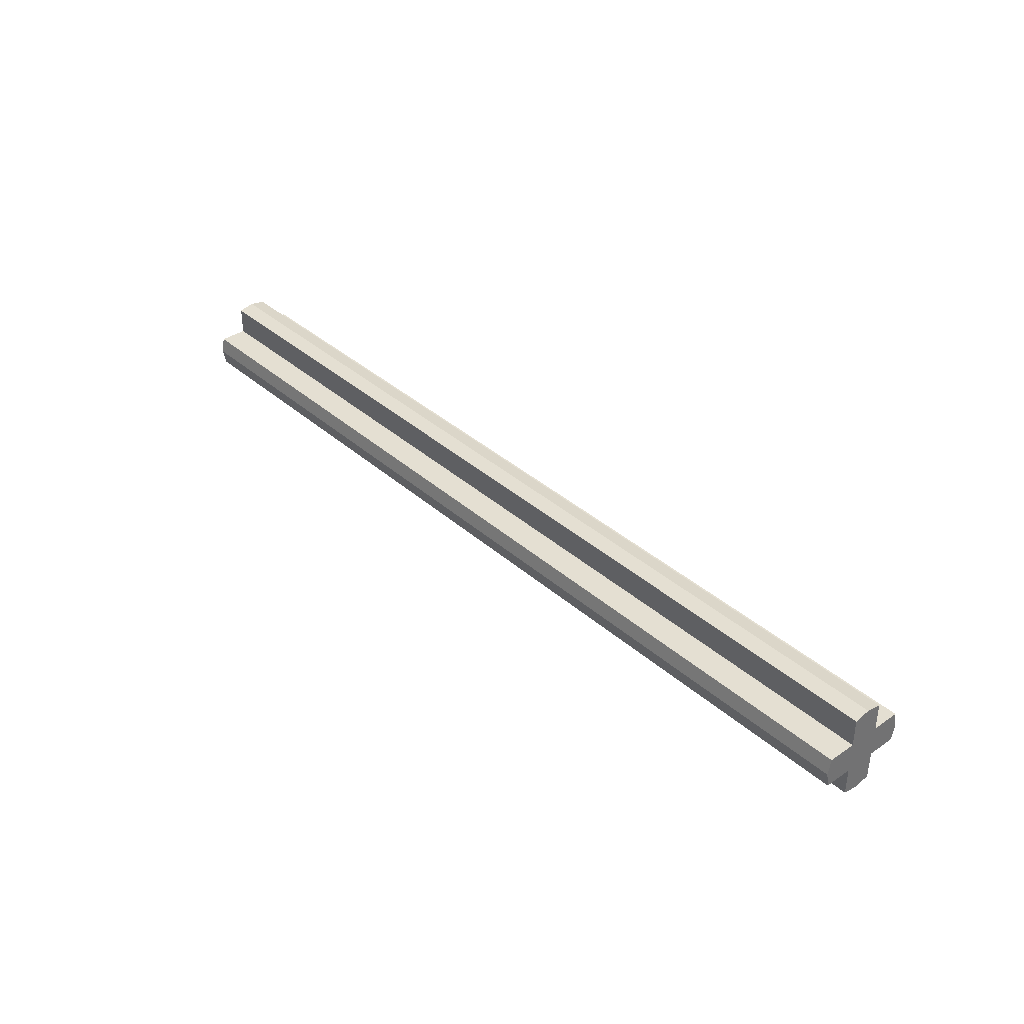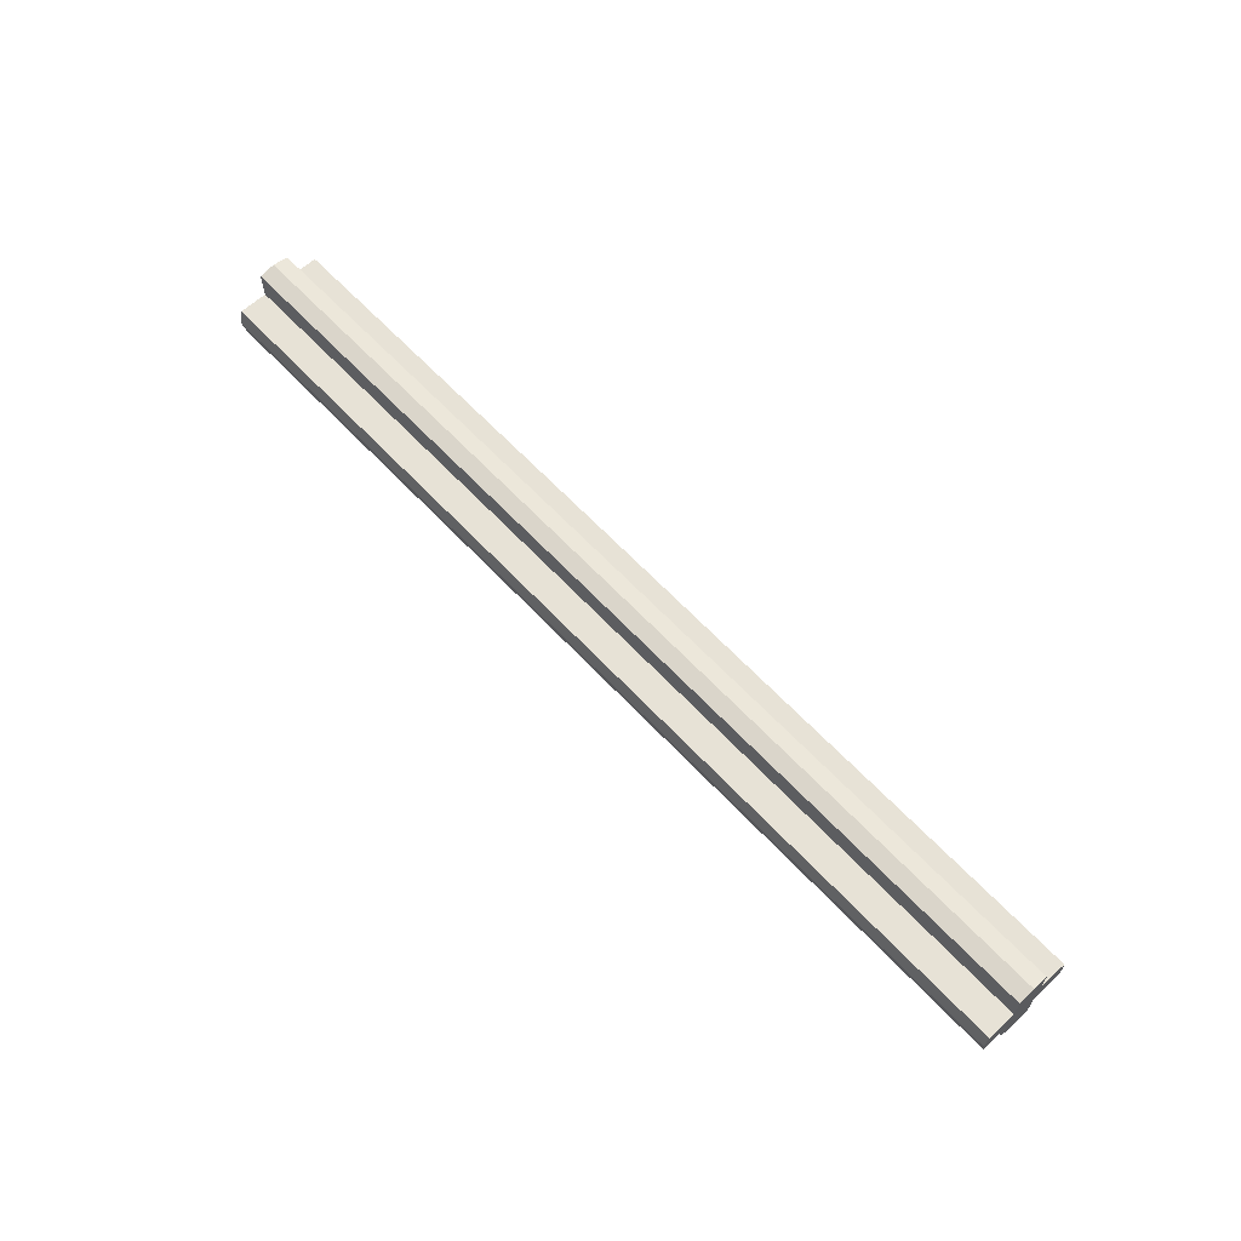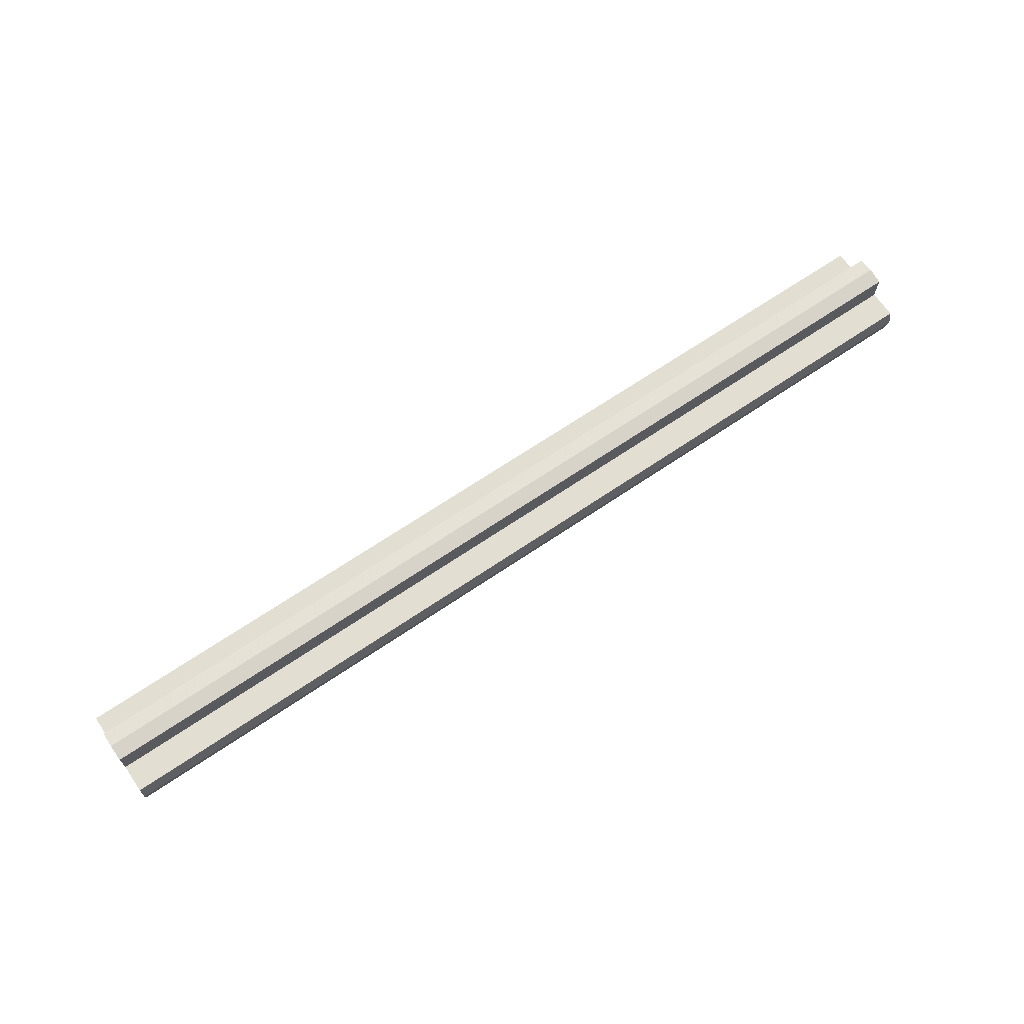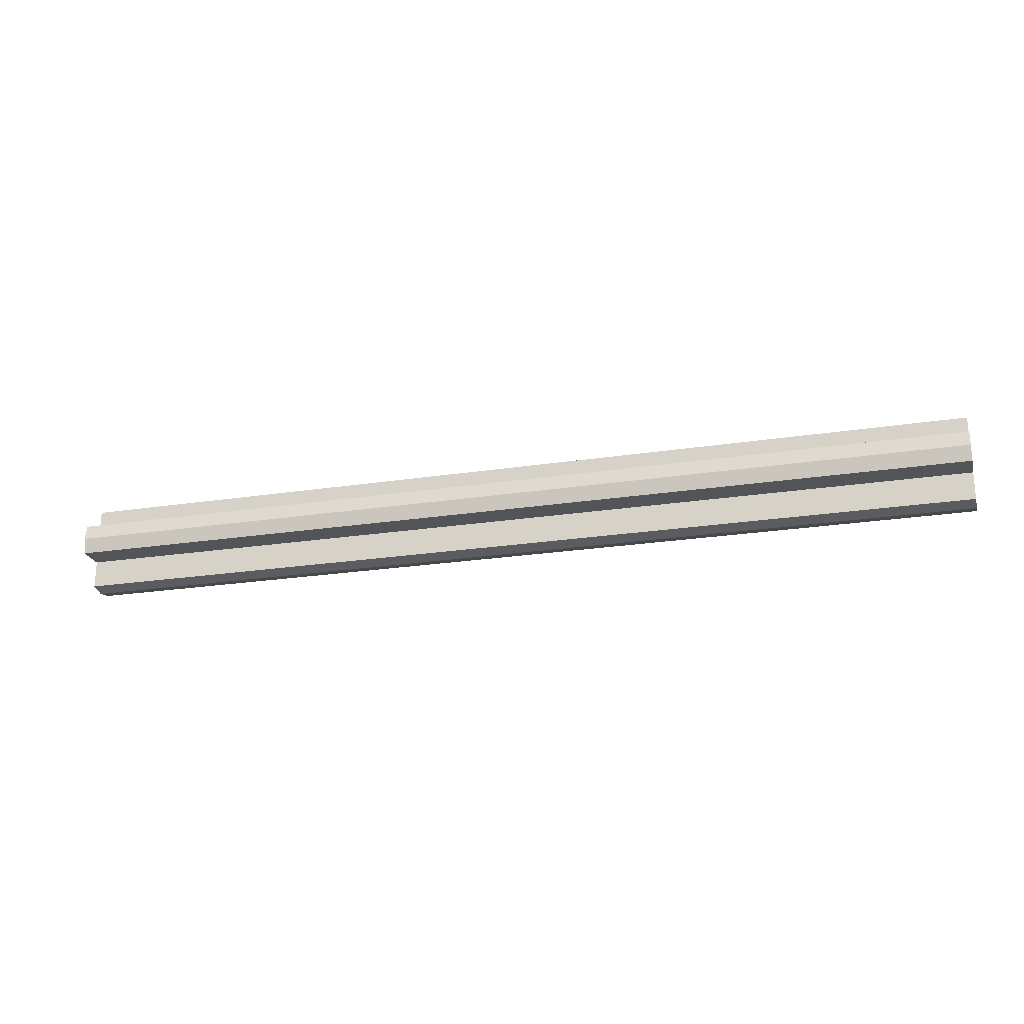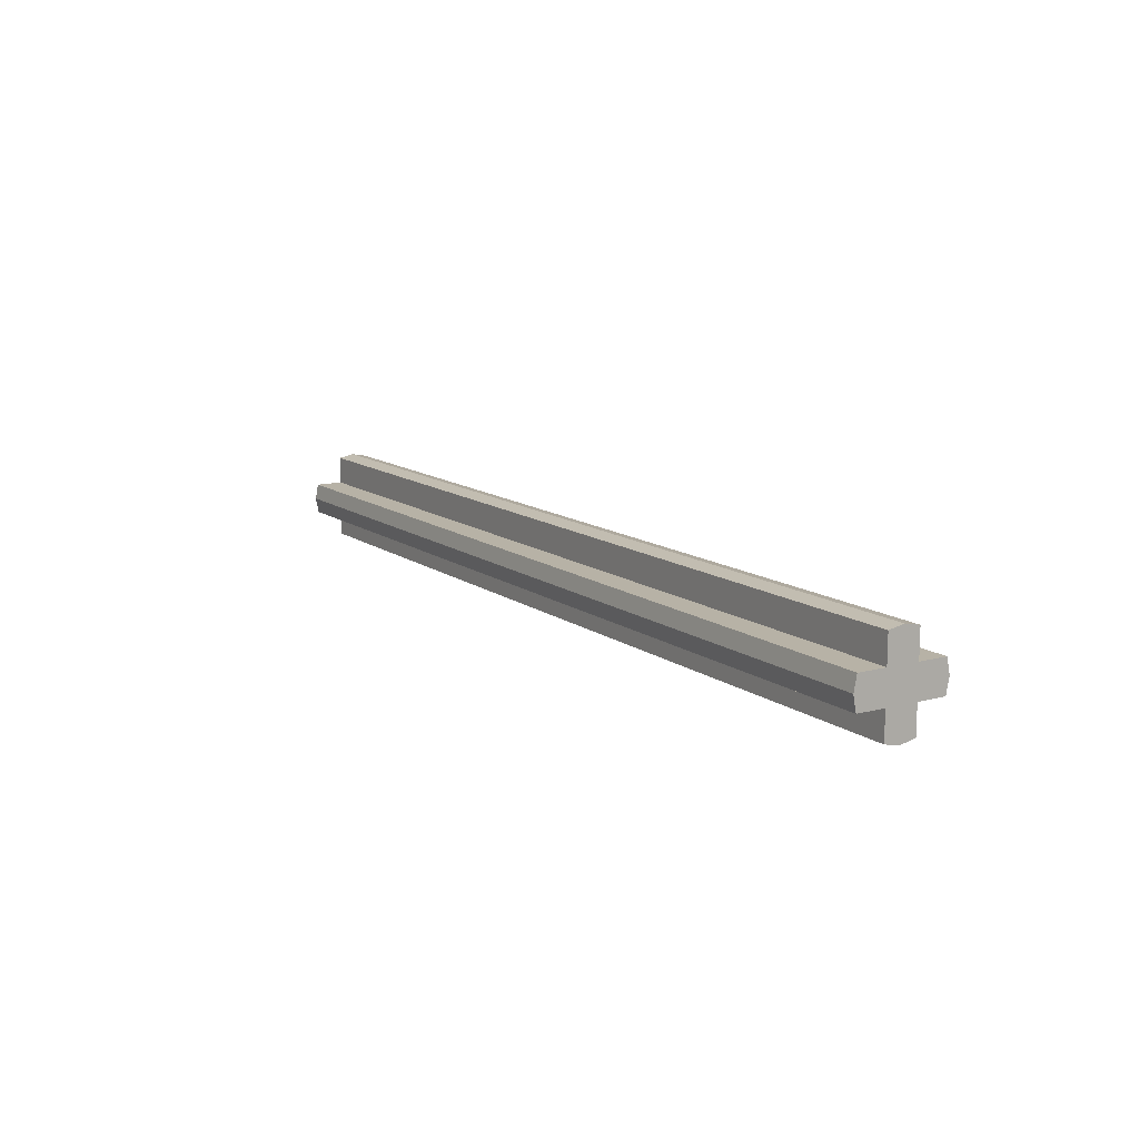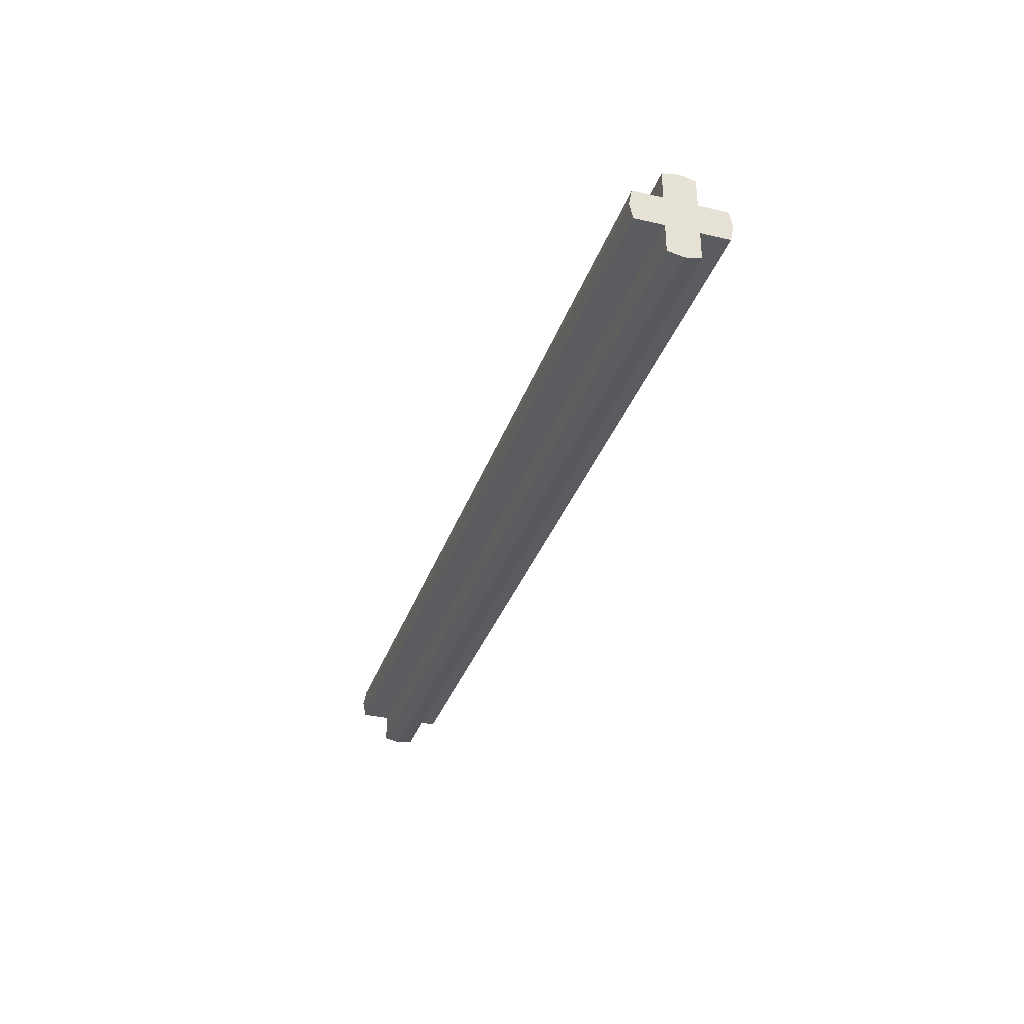
<metadata>
{"format":"obj","ext":"obj","renderer":"f3d","projection":"perspective","resolution":1024,"background":"white","views":[{"elev":36.9,"azim":48.5,"up":"+Z"},{"elev":62.9,"azim":47.1,"up":"+Z"},{"elev":67.8,"azim":145.8,"up":"+Z"},{"elev":-23.0,"azim":-165.1,"up":"+Y"},{"elev":12.4,"azim":58.2,"up":"+Y"},{"elev":-33.7,"azim":-107.6,"up":"+Z"}]}
</metadata>
<code>
v 3 0.3 0
v -3 0.3 0
v -3 0.2801 0.1
v 3 0.2801 0.1
v 3 0.2801 0.1
v -3 0.2801 0.1
v -3 0.1 0.1
v 3 0.1 0.1
v 3 0.1 0.1
v -3 0.1 0.1
v -3 0.1 0.2801
v 3 0.1 0.2801
v 3 0.1 0.2801
v -3 0.1 0.2801
v -3 0 0.3
v 3 0 0.3
v 3 -0.3 0
v 3 -0.2801 0.1
v -3 -0.2801 0.1
v -3 -0.3 0
v 3 -0.2801 0.1
v 3 -0.1 0.1
v -3 -0.1 0.1
v -3 -0.2801 0.1
v 3 -0.1 0.1
v 3 -0.1 0.2801
v -3 -0.1 0.2801
v -3 -0.1 0.1
v 3 -0.1 0.2801
v 3 0 0.3
v -3 0 0.3
v -3 -0.1 0.2801
v 3 0.3 0
v 3 0.2801 -0.1
v -3 0.2801 -0.1
v -3 0.3 0
v 3 0.2801 -0.1
v 3 0.1 -0.1
v -3 0.1 -0.1
v -3 0.2801 -0.1
v 3 0.1 -0.1
v 3 0.1 -0.2801
v -3 0.1 -0.2801
v -3 0.1 -0.1
v 3 0.1 -0.2801
v 3 0 -0.3
v -3 0 -0.3
v -3 0.1 -0.2801
v 3 -0.3 0
v -3 -0.3 0
v -3 -0.2801 -0.1
v 3 -0.2801 -0.1
v 3 -0.2801 -0.1
v -3 -0.2801 -0.1
v -3 -0.1 -0.1
v 3 -0.1 -0.1
v 3 -0.1 -0.1
v -3 -0.1 -0.1
v -3 -0.1 -0.2801
v 3 -0.1 -0.2801
v 3 -0.1 -0.2801
v -3 -0.1 -0.2801
v -3 0 -0.3
v 3 0 -0.3
v 3 0.3 0
v 3 0.2801 0.1
v 3 0.1 0.1
v 3 0 0
v 3 -0.3 0
v 3 0 0
v 3 -0.1 0.1
v 3 -0.2801 0.1
v 3 0.3 0
v 3 0 0
v 3 0.1 -0.1
v 3 0.2801 -0.1
v 3 -0.3 0
v 3 -0.2801 -0.1
v 3 -0.1 -0.1
v 3 0 0
v 3 0 0.3
v 3 0 0
v 3 0.1 0.1
v 3 0.1 0.2801
v 3 0 0.3
v 3 -0.1 0.2801
v 3 -0.1 0.1
v 3 0 0
v 3 0 -0.3
v 3 0.1 -0.2801
v 3 0.1 -0.1
v 3 0 0
v 3 0 -0.3
v 3 0 0
v 3 -0.1 -0.1
v 3 -0.1 -0.2801
v -3 0.3 0
v -3 0 0
v -3 0.1 0.1
v -3 0.2801 0.1
v -3 -0.3 0
v -3 -0.2801 0.1
v -3 -0.1 0.1
v -3 0 0
v -3 0.3 0
v -3 0.2801 -0.1
v -3 0.1 -0.1
v -3 0 0
v -3 -0.3 0
v -3 0 0
v -3 -0.1 -0.1
v -3 -0.2801 -0.1
v -3 0 0.3
v -3 0.1 0.2801
v -3 0.1 0.1
v -3 0 0
v -3 0 0.3
v -3 0 0
v -3 -0.1 0.1
v -3 -0.1 0.2801
v -3 0 -0.3
v -3 0 0
v -3 0.1 -0.1
v -3 0.1 -0.2801
v -3 0 -0.3
v -3 -0.1 -0.2801
v -3 -0.1 -0.1
v -3 0 0
g mesh2544826
f 1 2 3
f 3 4 1
f 5 6 7
f 7 8 5
f 9 10 11
f 11 12 9
f 13 14 15
f 15 16 13
f 17 18 19
f 19 20 17
f 21 22 23
f 23 24 21
f 25 26 27
f 27 28 25
f 29 30 31
f 31 32 29
f 33 34 35
f 35 36 33
f 37 38 39
f 39 40 37
f 41 42 43
f 43 44 41
f 45 46 47
f 47 48 45
f 49 50 51
f 51 52 49
f 53 54 55
f 55 56 53
f 57 58 59
f 59 60 57
f 61 62 63
f 63 64 61
g mesh2544827
f 65 66 67
f 67 68 65
f 69 70 71
f 71 72 69
f 73 74 75
f 75 76 73
f 77 78 79
f 79 80 77
f 81 82 83
f 83 84 81
f 85 86 87
f 87 88 85
f 89 90 91
f 91 92 89
f 93 94 95
f 95 96 93
f 97 98 99
f 99 100 97
f 101 102 103
f 103 104 101
f 105 106 107
f 107 108 105
f 109 110 111
f 111 112 109
f 113 114 115
f 115 116 113
f 117 118 119
f 119 120 117
f 121 122 123
f 123 124 121
f 125 126 127
f 127 128 125

</code>
